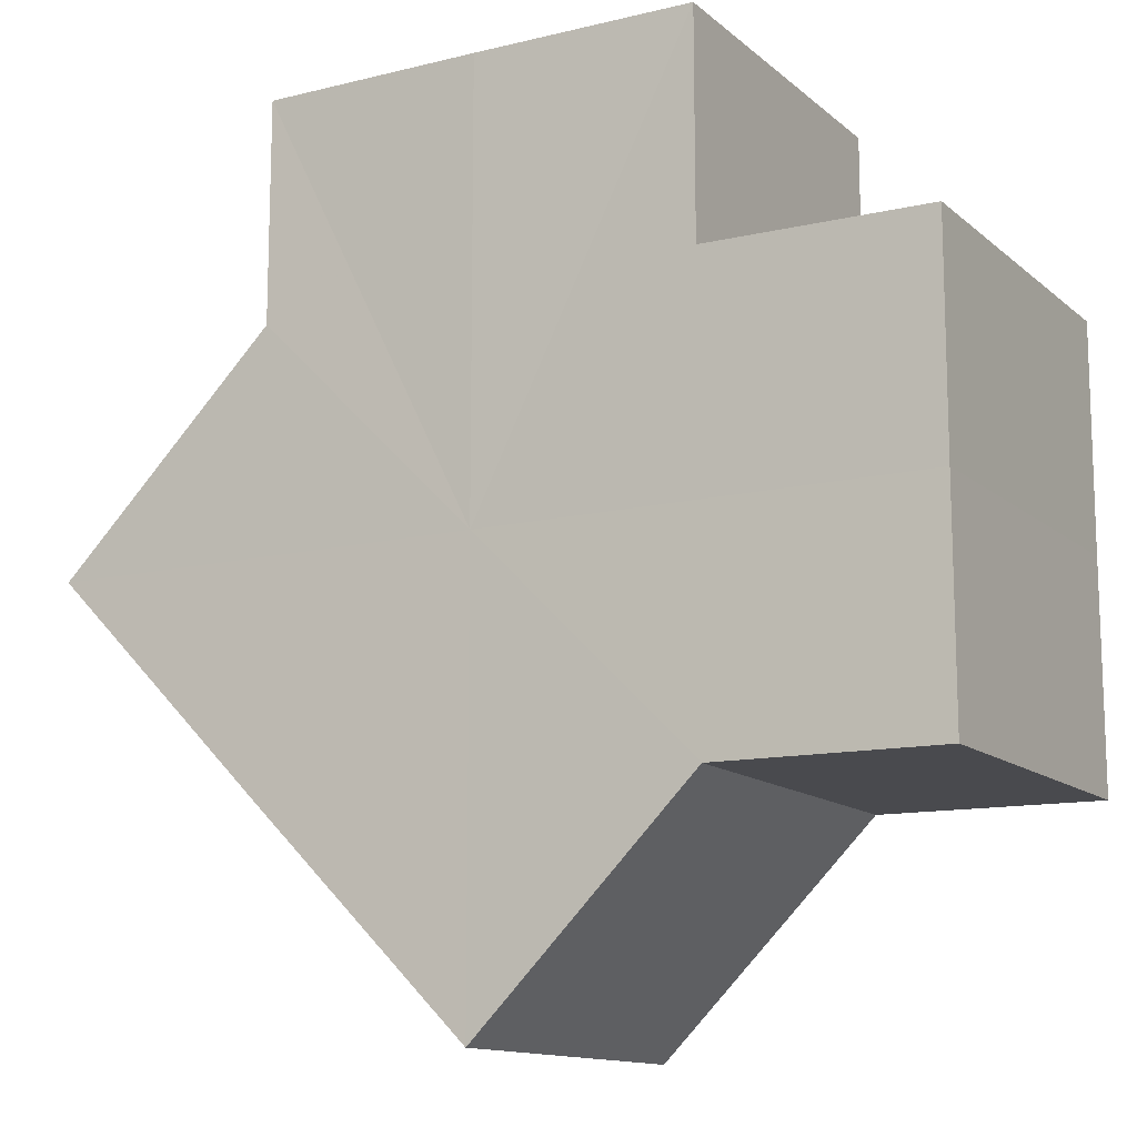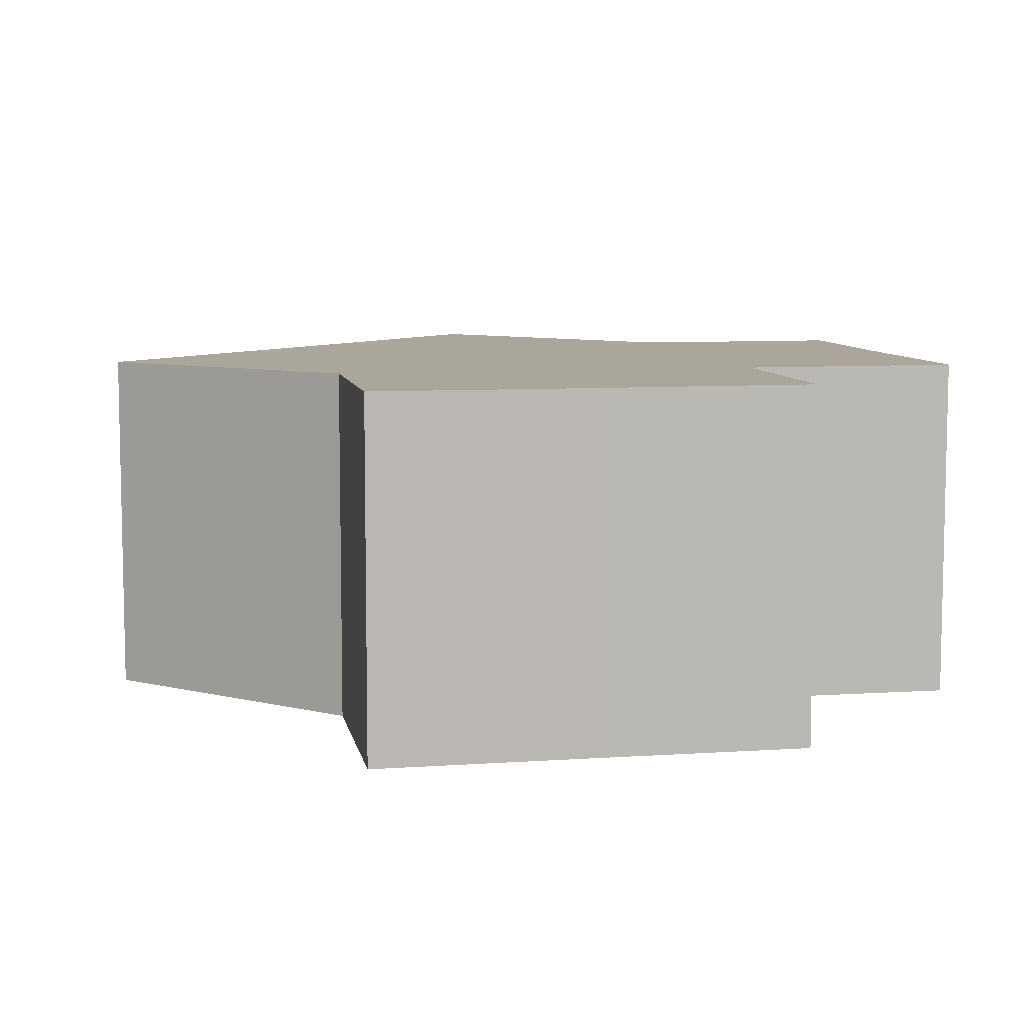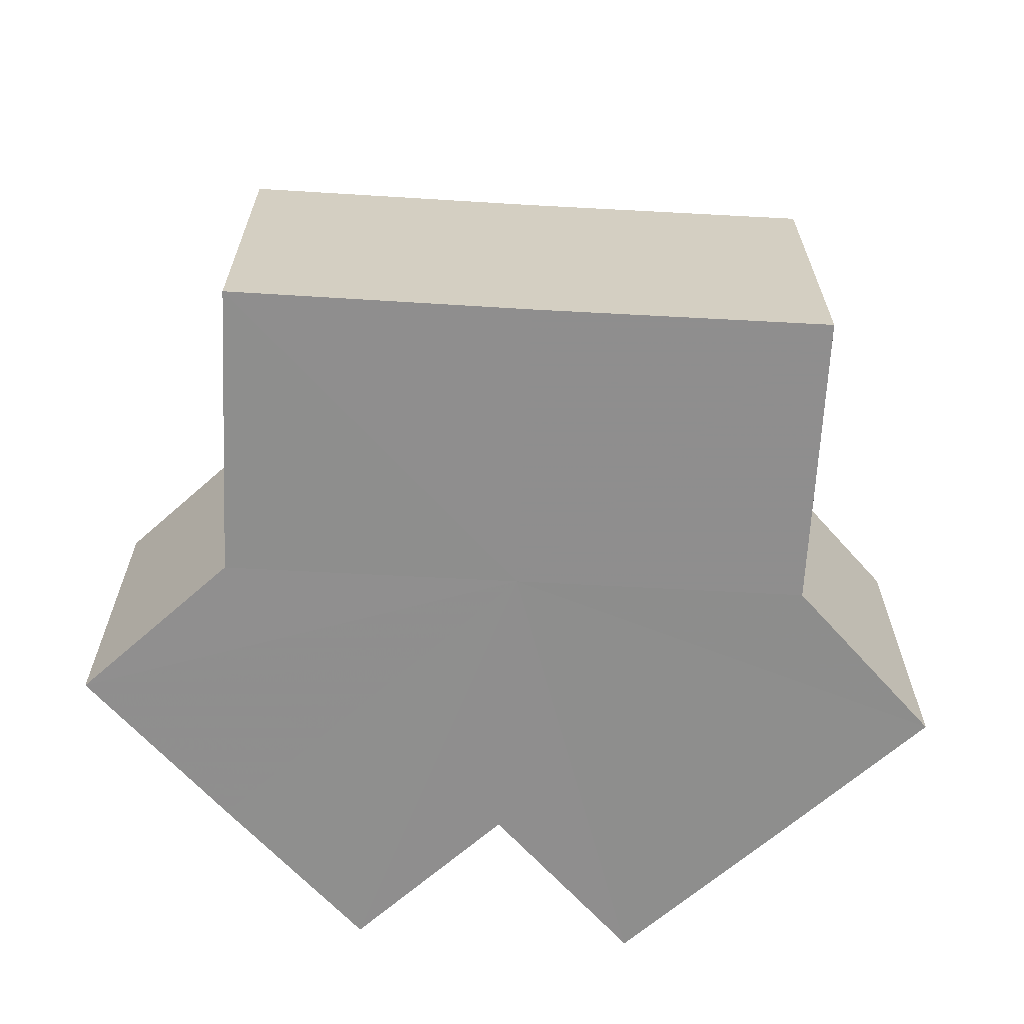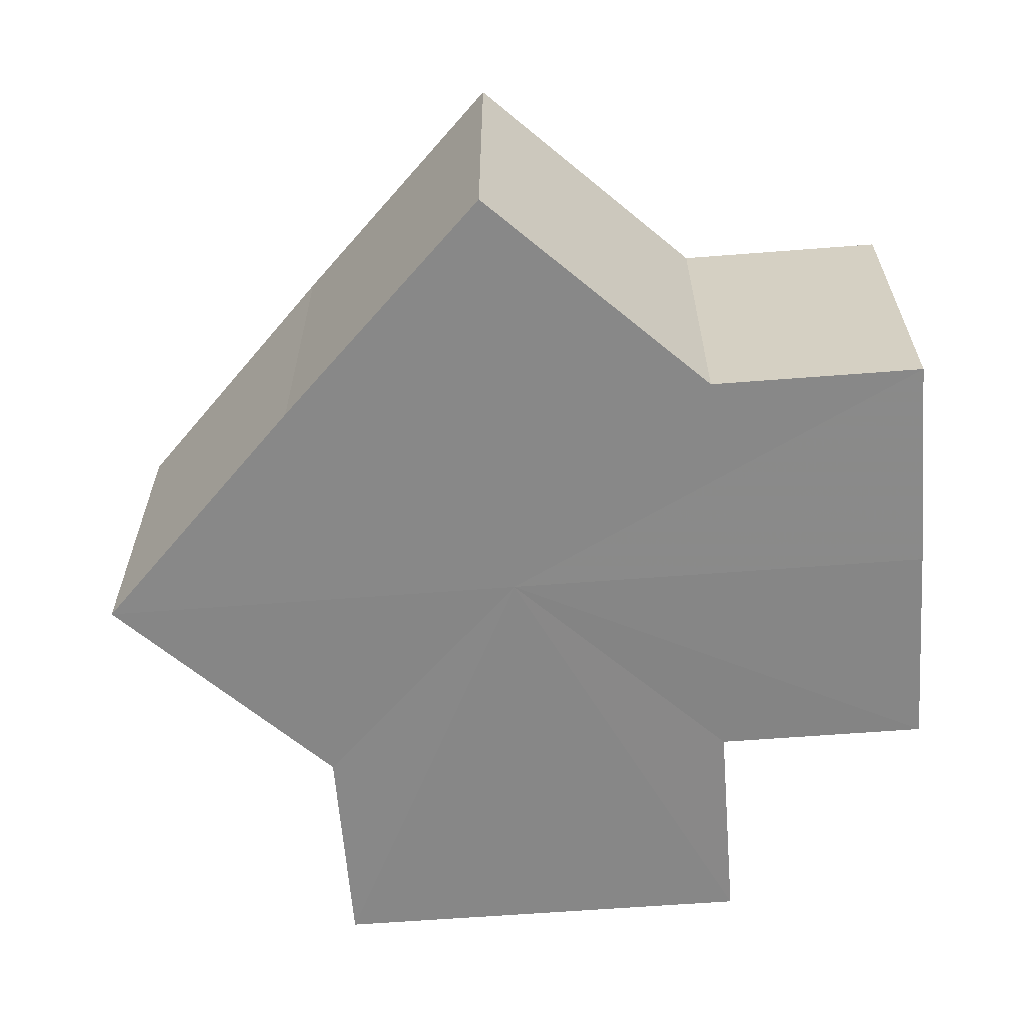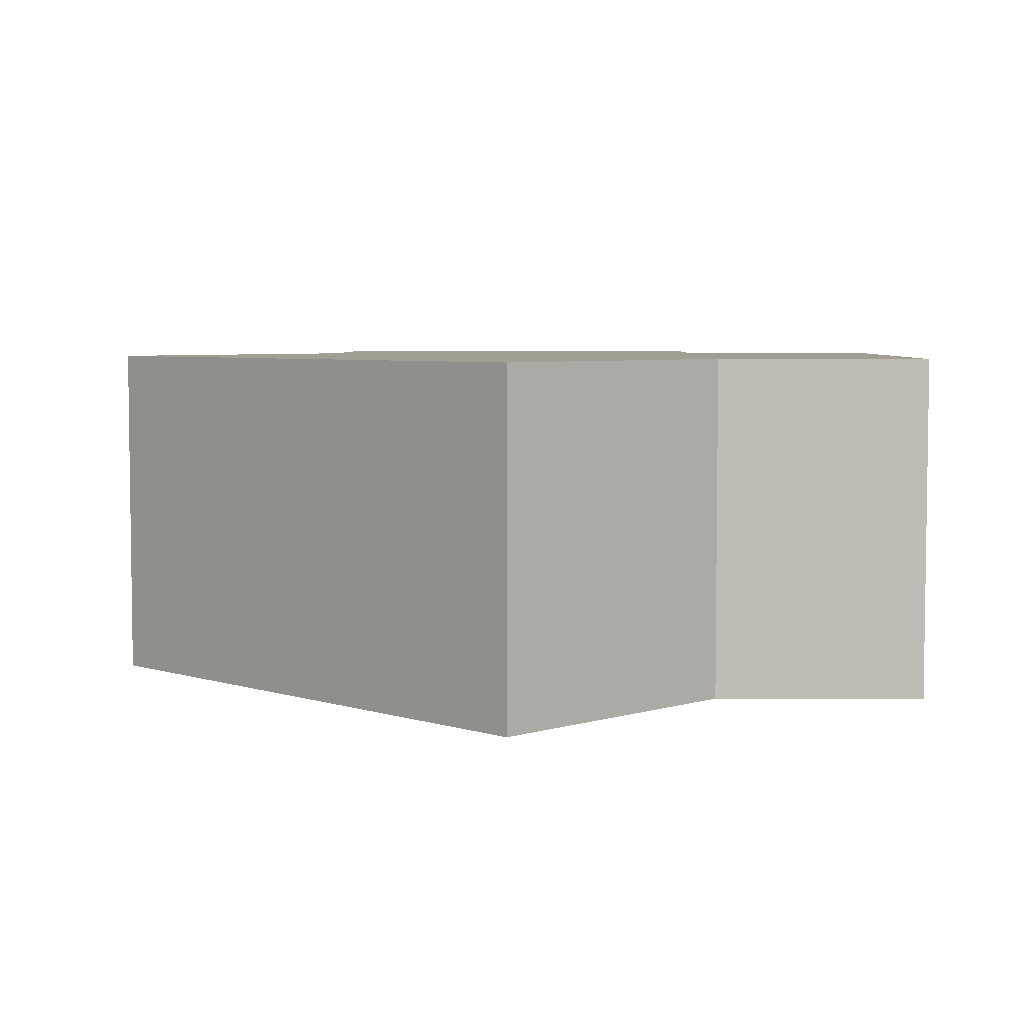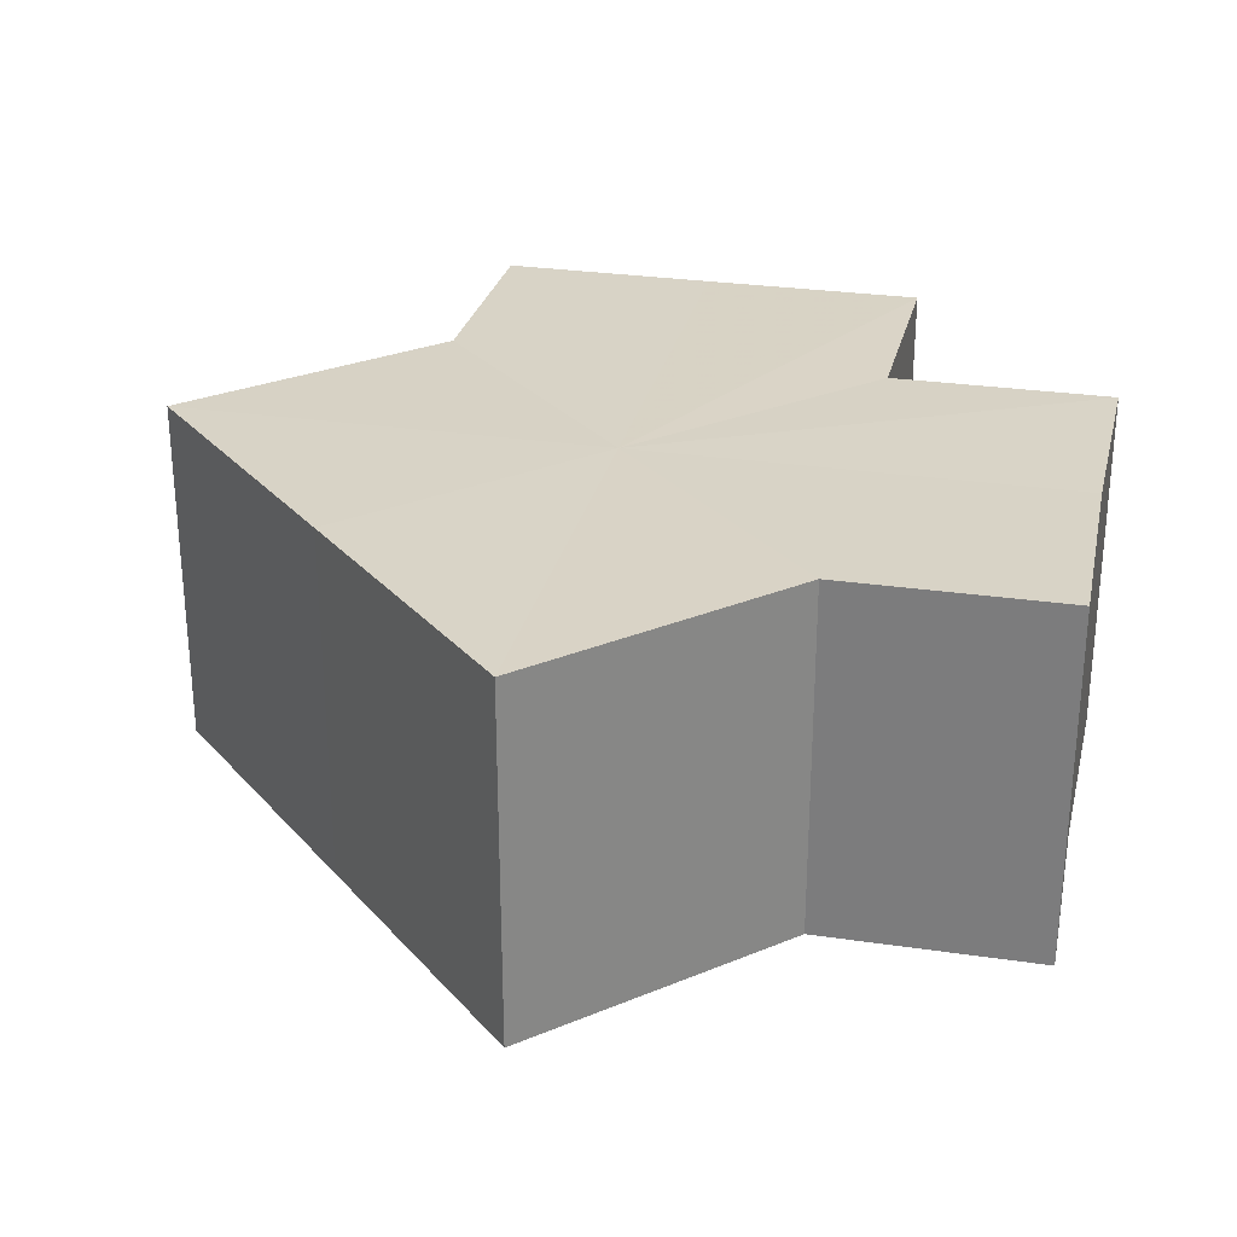
<metadata>
{"format":"obj","ext":"obj","renderer":"f3d","projection":"perspective","resolution":1024,"background":"white","views":[{"elev":-13.0,"azim":-150.9,"up":"+Y"},{"elev":8.0,"azim":169.5,"up":"+Z"},{"elev":-64.9,"azim":41.9,"up":"+Z"},{"elev":-62.5,"azim":94.5,"up":"+Z"},{"elev":4.9,"azim":90.7,"up":"+Z"},{"elev":28.1,"azim":102.6,"up":"+Z"}]}
</metadata>
<code>
o 8537
v 2175 1866 17.7
v 2175 1866 17.7
v 2175 1866 17.71
v 2175 1866 17.7
v 2175 1866 17.71
v 2175 1866 17.7
v 2175 1866 17.71
v 2175 1866 17.7
v 2175 1866 17.71
v 2175 1866 17.7
v 2175 1866 17.7
v 2175 1866 17.7
v 2175 1866 17.7
v 2175 1866 17.7
v 2175 1866 17.71
v 2175 1866 17.71
v 2175 1866 17.7
v 2175 1866 17.7
v 2175 1866 17.7
v 2175 1866 17.71
v 2175 1866 17.71
v 2175 1866 17.7
v 2175 1866 17.71
v 2175 1866 17.7
v 2175 1866 17.7
v 2175 1866 17.7
v 2175 1866 17.7
v 2175 1866 17.71
v 2175 1866 17.7
v 2175 1866 17.71
v 2175 1866 17.71
v 2175 1866 17.7
v 2175 1866 17.71
v 2175 1866 17.7
v 2175 1866 17.7
v 2175 1866 17.7
v 2175 1866 17.7
v 2175 1866 17.7
v 2175 1866 17.71
v 2175 1866 17.7
v 2175 1866 17.7
v 2175 1866 17.71
v 2175 1866 17.71
v 2175 1866 17.71
v 2175 1866 17.71
v 2175 1866 17.7
v 2175 1866 17.7
v 2175 1866 17.71
v 2175 1866 17.71
v 2175 1866 17.71
v 2175 1866 17.7
v 2175 1866 17.71
v 2175 1866 17.7
v 2175 1866 17.7
v 2175 1866 17.7
v 2175 1866 17.7
v 2175 1866 17.71
v 2175 1866 17.7
v 2175 1866 17.7
v 2175 1866 17.7
v 2175 1866 17.71
v 2175 1866 17.71
v 2175 1866 17.71
v 2175 1866 17.71
v 2175 1866 17.71
v 2175 1866 17.71
v 2175 1866 17.71
v 2175 1866 17.71
v 2175 1866 17.71
v 2175 1866 17.71
v 2175 1866 17.71
v 2175 1866 17.71
v 2175 1866 17.71
v 2175 1866 17.71
f 1 2 3
f 4 1 5
f 5 6 7
f 7 8 9
f 10 8 11
f 10 12 8
f 10 11 13
f 10 14 12
f 15 13 16
f 17 18 15
f 10 13 19
f 20 14 21
f 10 22 14
f 23 24 20
f 25 26 23
f 26 27 28
f 10 29 22
f 30 29 31
f 10 32 29
f 33 34 30
f 10 35 32
f 36 37 33
f 37 38 39
f 10 40 35
f 10 41 40
f 10 19 41
f 42 35 43
f 44 19 45
f 46 47 44
f 48 41 49
f 50 51 42
f 52 53 48
f 54 55 50
f 55 56 57
f 58 59 52
f 59 60 61
f 62 63 64
f 62 65 63
f 62 64 66
f 62 67 65
f 62 66 68
f 62 69 67
f 62 68 70
f 62 71 69
f 62 70 72
f 62 73 71
f 62 72 74
f 62 74 73

</code>
